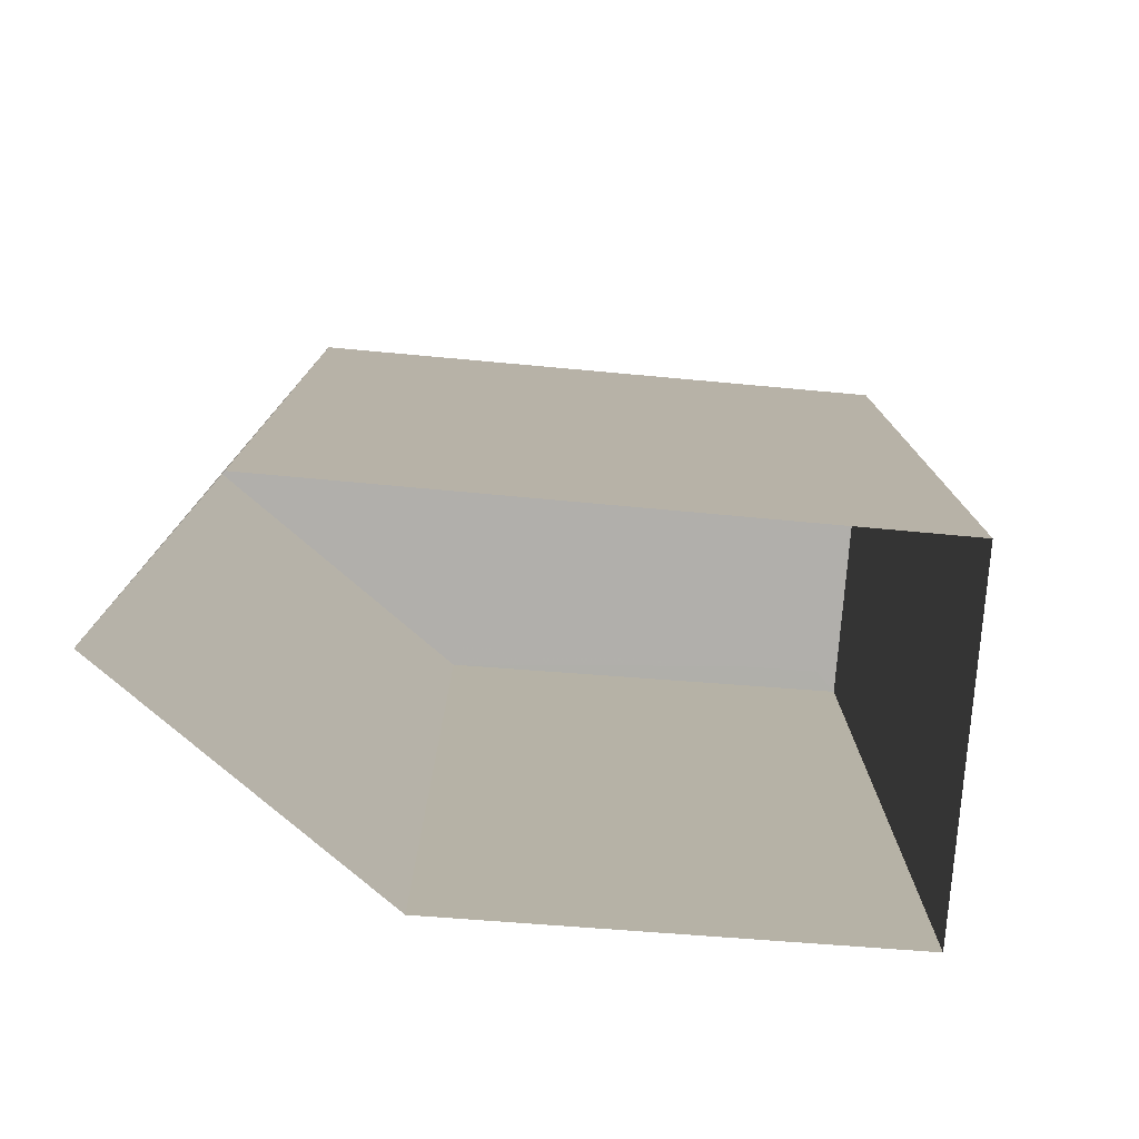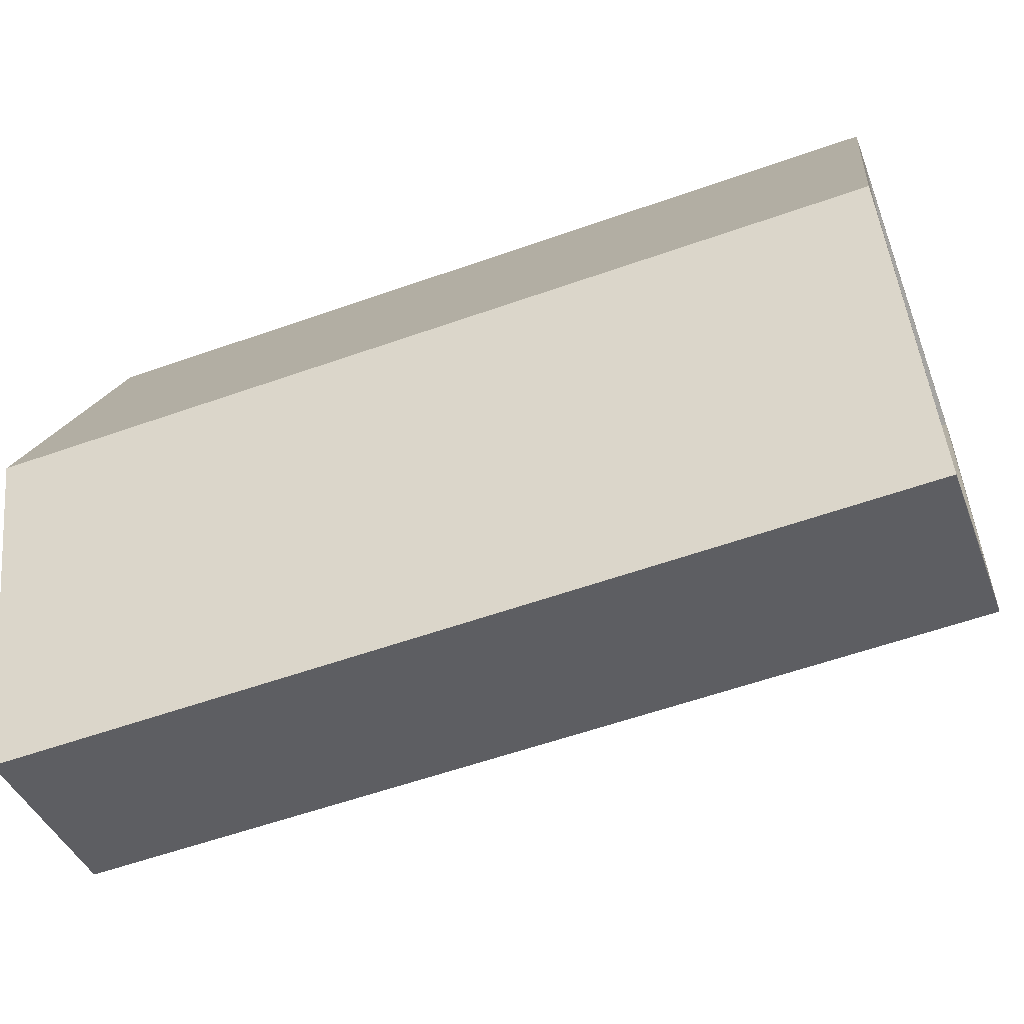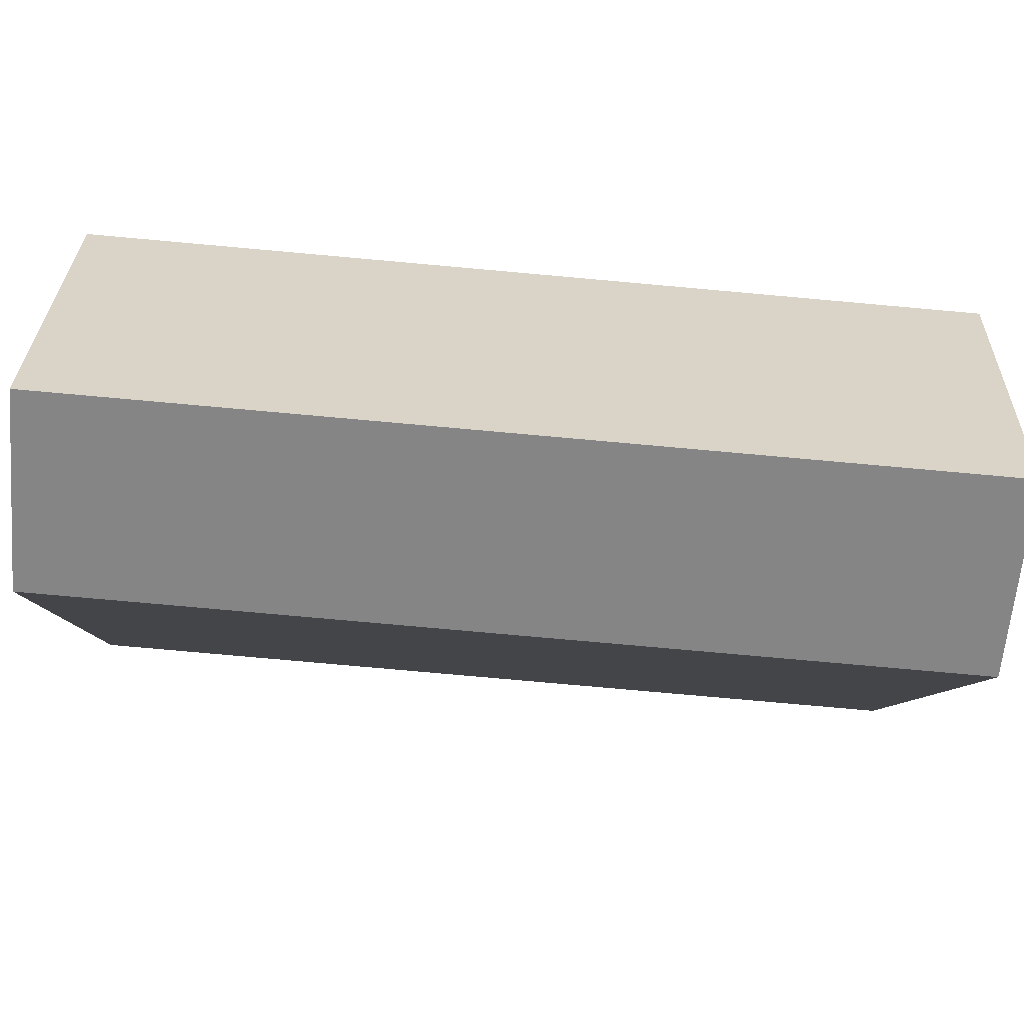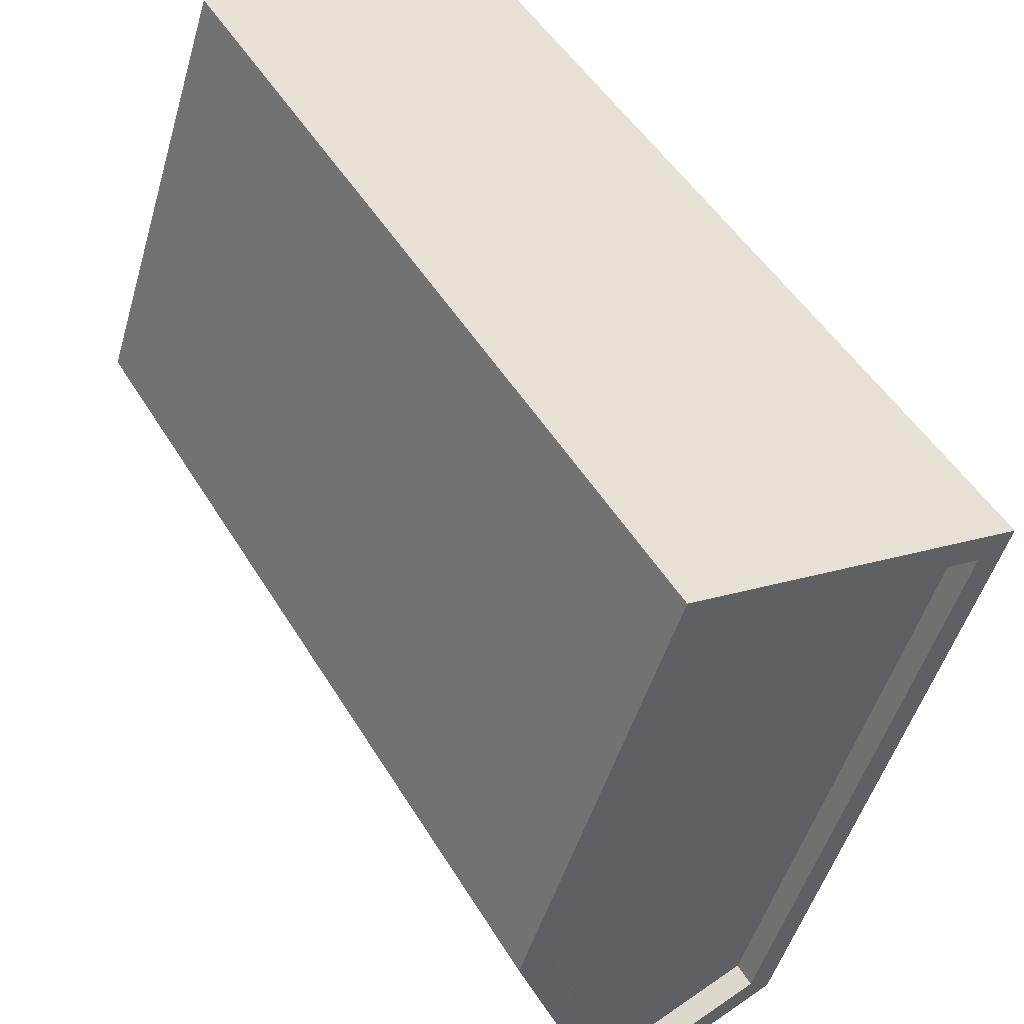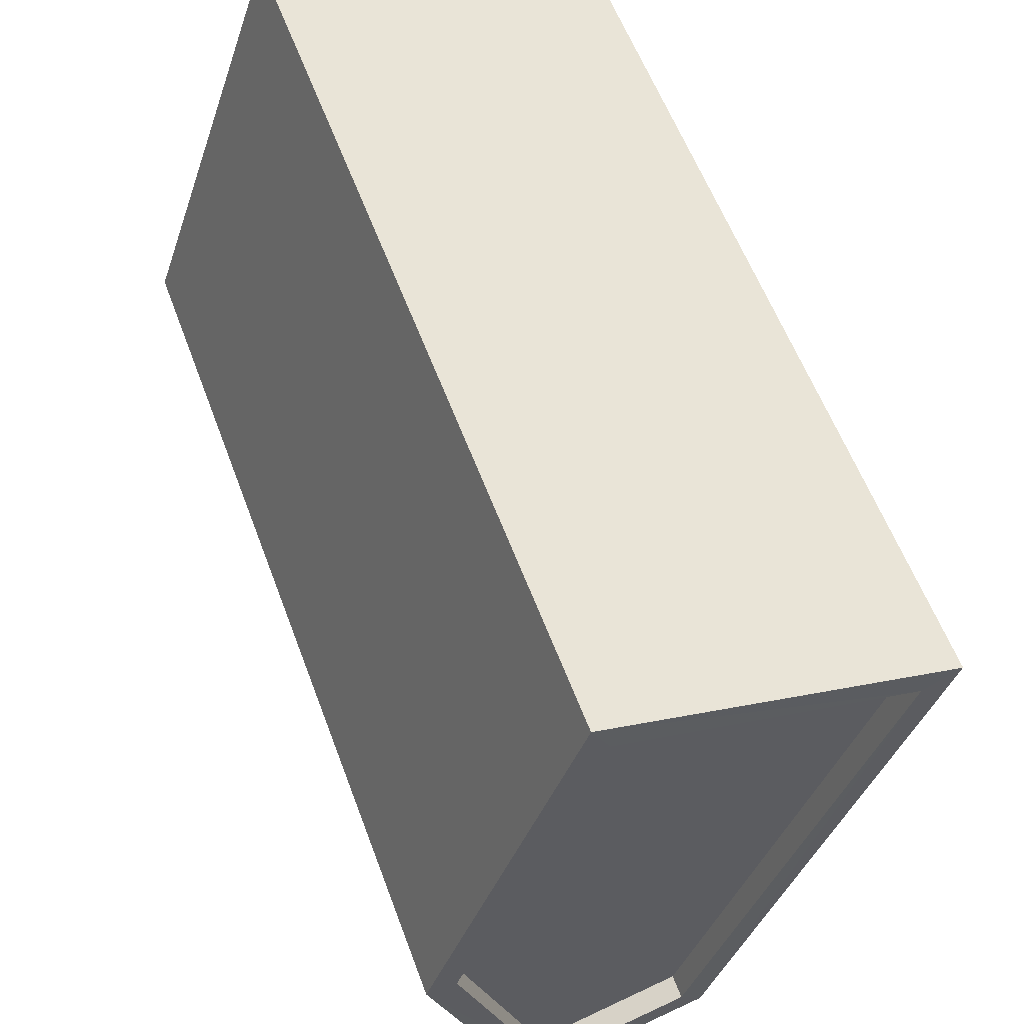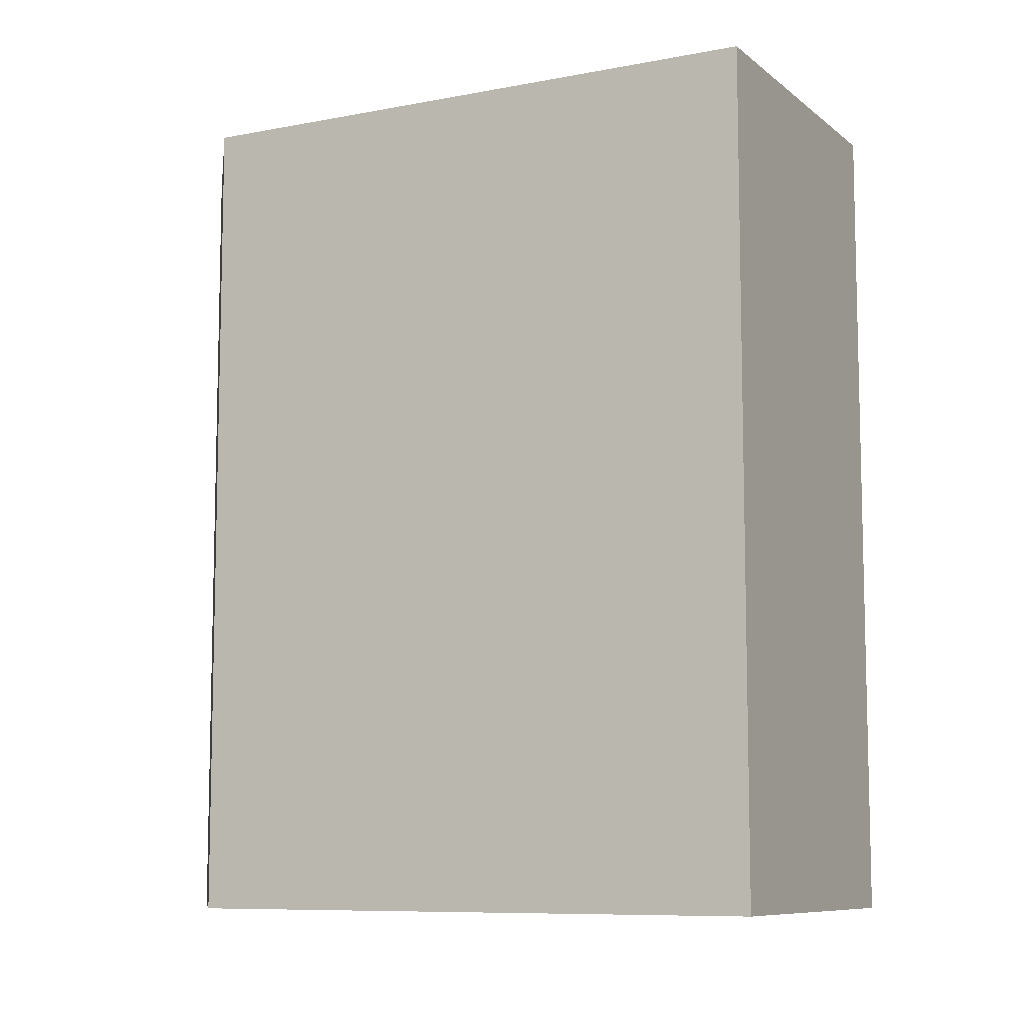
<metadata>
{"format":"obj","ext":"obj","renderer":"f3d","projection":"perspective","resolution":1024,"background":"white","views":[{"elev":-78.2,"azim":66.6,"up":"+Z"},{"elev":-57.5,"azim":-69.8,"up":"+Y"},{"elev":-79.2,"azim":-95.1,"up":"+Y"},{"elev":49.3,"azim":-30.1,"up":"+Y"},{"elev":58.2,"azim":-20.3,"up":"+Y"},{"elev":-8.8,"azim":99.1,"up":"+Z"}]}
</metadata>
<code>
v -8.944e+04 -9.974e+04 4.502
v -8.944e+04 -9.974e+04 4.501
v -8.944e+04 -9.974e+04 4.501
v -8.943e+04 -9.974e+04 4.501
v -8.944e+04 -9.974e+04 4.501
v -8.944e+04 -9.974e+04 13.6
v -8.944e+04 -9.974e+04 13.6
v -8.944e+04 -9.974e+04 13.6
v -8.944e+04 -9.974e+04 13.6
v -8.944e+04 -9.974e+04 13.35
v -8.944e+04 -9.974e+04 13.35
v -8.944e+04 -9.974e+04 13.35
v -8.943e+04 -9.974e+04 13.35
v -8.944e+04 -9.974e+04 13.35
v -8.943e+04 -9.974e+04 13.6
v -8.943e+04 -9.974e+04 13.6
v -8.944e+04 -9.974e+04 13.6
v -8.944e+04 -9.974e+04 13.6
v -8.944e+04 -9.974e+04 13.6
v -8.944e+04 -9.974e+04 13.6
f 1 2 3
f 3 2 4
f 2 5 4
f 6 7 8
f 9 6 8
f 10 11 12
f 12 13 14
f 12 11 13
f 15 7 16
f 16 17 15
f 17 18 19
f 16 7 6
f 19 18 8
f 8 18 9
f 17 16 20
f 17 20 18
f 15 3 4
f 15 17 3
f 16 13 11
f 20 16 11
f 19 2 1
f 19 8 2
f 9 12 14
f 6 9 14
f 20 11 10
f 18 20 10
f 6 14 13
f 16 6 13
f 17 1 3
f 17 19 1
f 7 5 2
f 8 7 2
f 18 10 12
f 9 18 12
f 15 4 5
f 7 15 5

</code>
